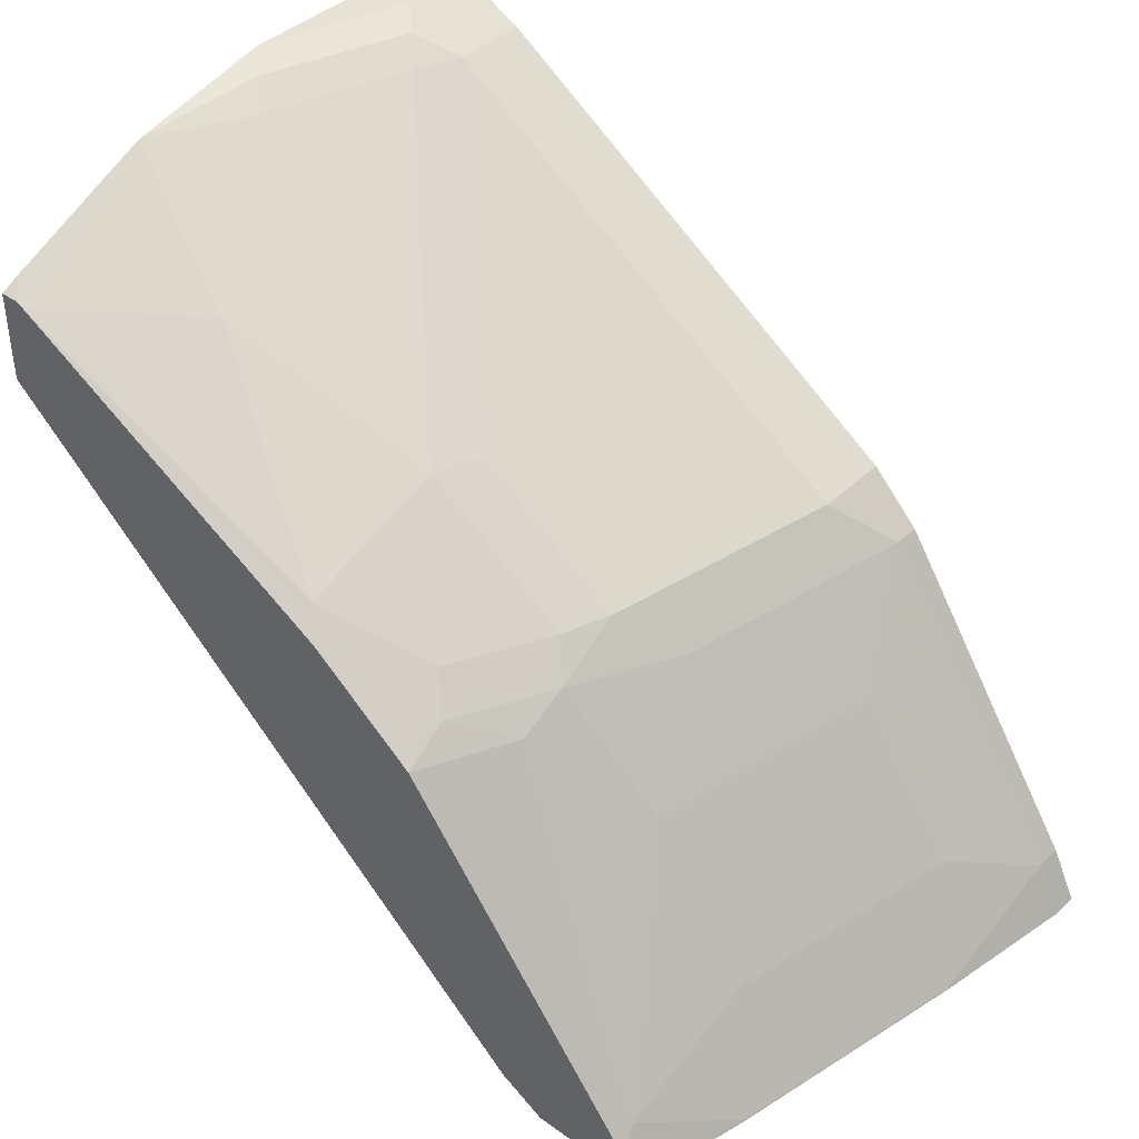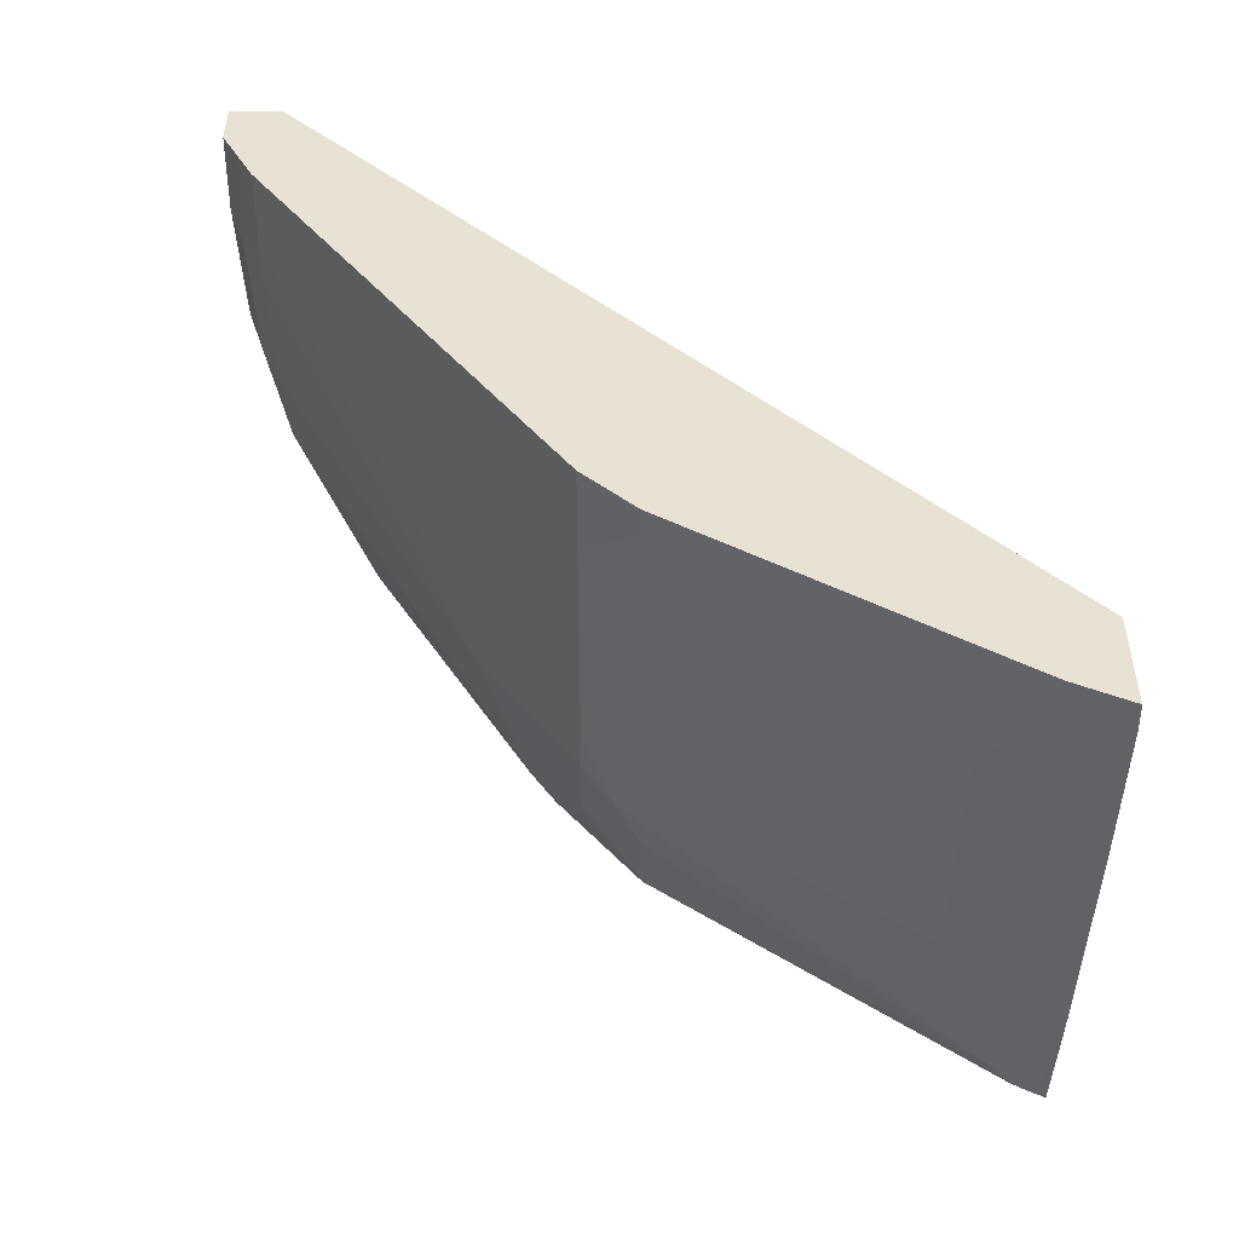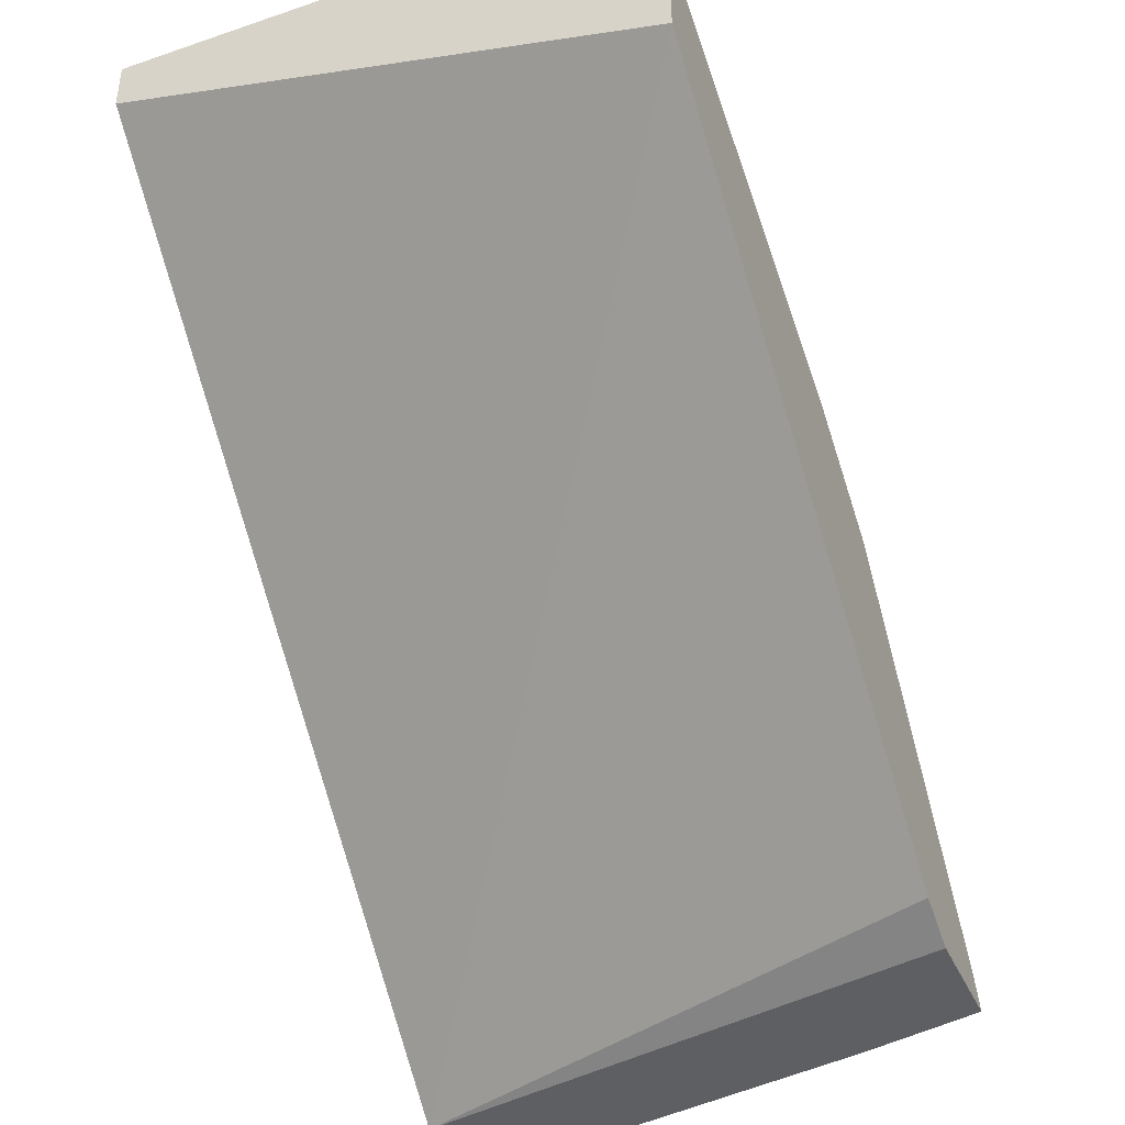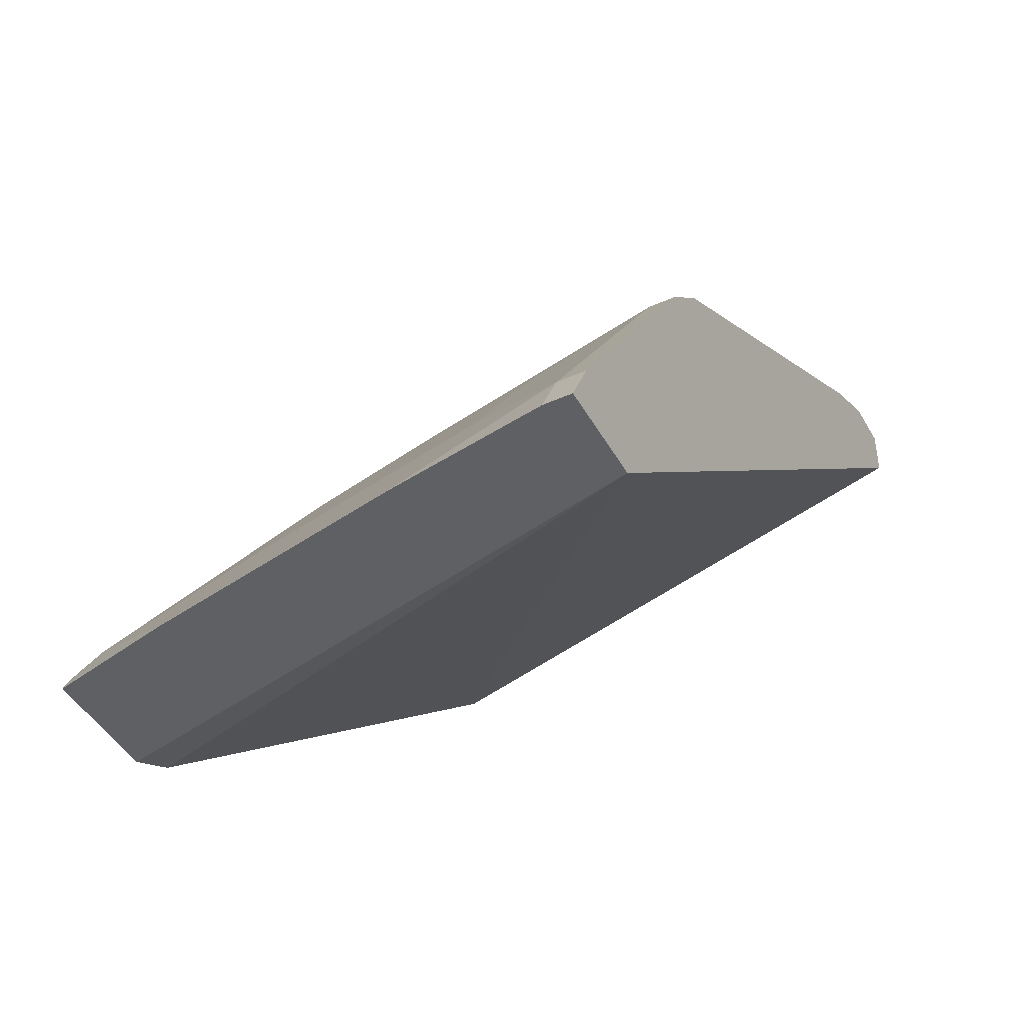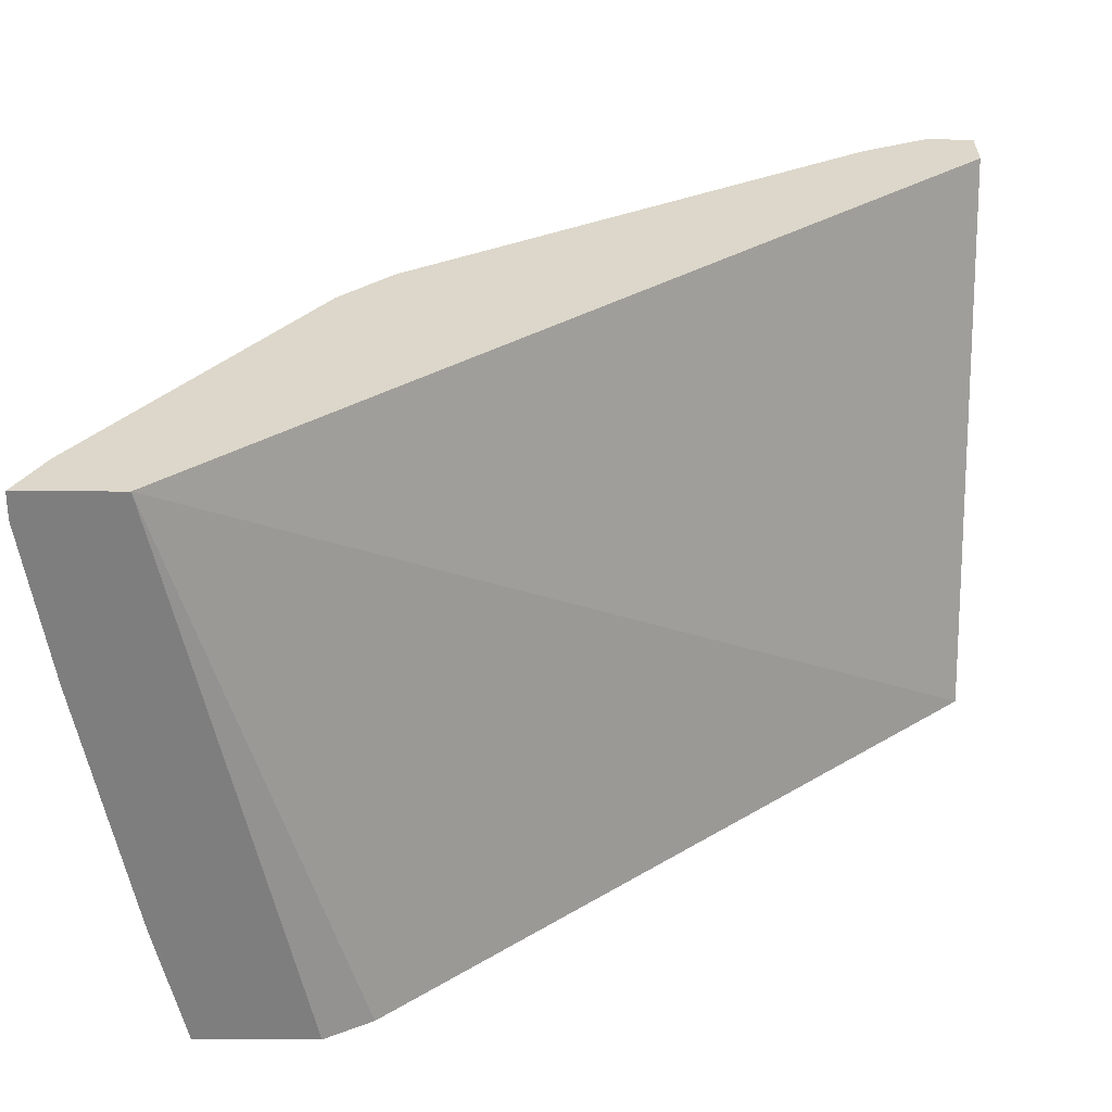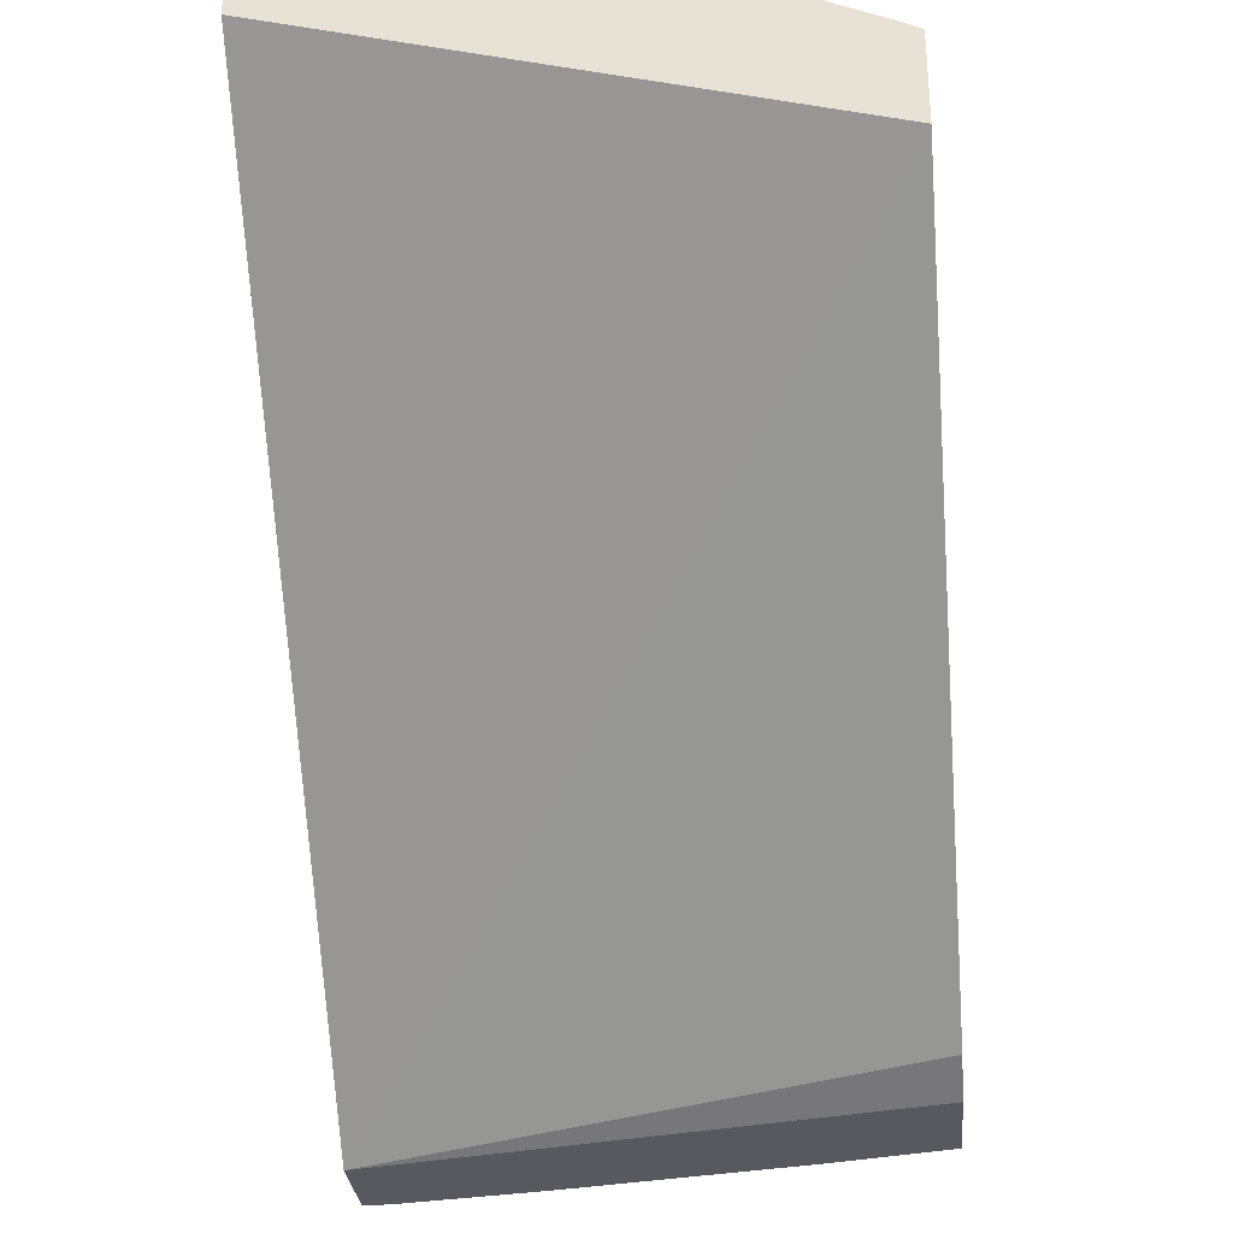
<metadata>
{"format":"obj","ext":"obj","renderer":"f3d","projection":"perspective","resolution":1024,"background":"white","views":[{"elev":40.4,"azim":-138.9,"up":"+Y"},{"elev":39.9,"azim":-90.1,"up":"+Z"},{"elev":-40.6,"azim":112.6,"up":"+Y"},{"elev":-44.7,"azim":-62.3,"up":"+Y"},{"elev":-59.4,"azim":-0.2,"up":"+Y"},{"elev":-30.3,"azim":95.2,"up":"+Y"}]}
</metadata>
<code>
v -0.1626 0.487 -0.1841
v -0.1626 0.487 -0.2066
v -0.1771 0.487 -0.1841
v -0.1626 0.4722 -0.1841
v -0.1626 0.4869 -0.2511
v -0.1771 0.487 -0.2066
v -0.1845 0.4834 -0.214
v -0.187 0.4821 -0.1841
v -0.1626 0.4272 -0.3454
v -0.3827 0.2702 -0.1841
v -0.1626 0.4778 -0.2946
v -0.1697 0.4834 -0.2583
v -0.1919 0.4778 -0.2214
v -0.1968 0.4772 -0.2066
v -0.1916 0.4798 -0.1841
v -0.1626 0.4546 -0.3454
v -0.3335 0.2775 -0.3454
v -0.411 0.2702 -0.1841
v -0.3467 0.2702 -0.3454
v -0.1626 0.4776 -0.2954
v -0.2066 0.4483 -0.3099
v -0.1771 0.4778 -0.2657
v -0.2066 0.4631 -0.2509
v -0.2657 0.4188 -0.2952
v -0.1968 0.4772 -0.1841
v -0.2706 0.4182 -0.2804
v -0.2854 0.4182 -0.2066
v -0.1626 0.4574 -0.3397
v -0.1683 0.4546 -0.3454
v -0.4034 0.2854 -0.1841
v -0.411 0.2702 -0.1919
v -0.3804 0.2702 -0.3454
v -0.1702 0.4536 -0.3454
v -0.2657 0.404 -0.3395
v -0.2804 0.404 -0.3099
v -0.3099 0.3893 -0.2952
v -0.3149 0.3886 -0.2804
v -0.2854 0.4182 -0.1841
v -0.3296 0.3886 -0.2066
v -0.4034 0.2854 -0.1919
v -0.3444 0.3739 -0.1841
v -0.4036 0.2702 -0.2362
v -0.4034 0.2706 -0.2362
v -0.3888 0.2702 -0.3103
v -0.3793 0.2723 -0.3454
v -0.2716 0.3966 -0.3454
v -0.3026 0.38 -0.3321
v -0.2952 0.3893 -0.3247
v -0.3173 0.38 -0.3026
v -0.3296 0.3739 -0.2657
v -0.3296 0.3886 -0.1841
v -0.3444 0.3739 -0.1919
v -0.3886 0.3001 -0.2214
v -0.3888 0.2702 -0.3099
v -0.3739 0.2854 -0.3395
v -0.3886 0.2706 -0.3099
v -0.3759 0.2784 -0.3454
v -0.3033 0.3723 -0.3454
v -0.3173 0.3727 -0.3173
v -0.3444 0.3444 -0.2952
v -0.3591 0.3444 -0.2214
v -0.3739 0.3001 -0.2952
f 30 41 52
f 30 52 40
f 31 40 43
f 31 43 42
f 32 44 45
f 34 47 48
f 34 46 47
f 34 48 36
f 34 36 35
f 27 51 38
f 36 47 49
f 33 46 34
f 36 48 47
f 24 34 35
f 26 39 27
f 26 37 39
f 24 37 26
f 24 36 37
f 24 35 36
f 22 24 23
f 21 24 22
f 21 34 24
f 21 33 34
f 20 33 21
f 20 29 33
f 36 49 37
f 20 28 29
f 27 39 51
f 37 49 50
f 46 58 47
f 39 50 52
f 18 40 31
f 55 58 57
f 55 59 58
f 55 62 60
f 53 60 62
f 53 61 60
f 53 62 55
f 50 61 52
f 50 60 61
f 49 55 60
f 49 59 55
f 49 60 50
f 47 59 49
f 47 58 59
f 45 56 55
f 45 55 57
f 44 56 45
f 44 54 56
f 43 55 56
f 43 53 55
f 42 56 54
f 42 43 56
f 40 61 53
f 40 52 61
f 40 53 43
f 39 41 51
f 39 52 41
f 37 50 39
f 18 30 40
f 14 38 25
f 1 16 28
f 7 12 13
f 5 7 6
f 5 12 7
f 5 11 12
f 3 7 8
f 3 6 7
f 2 5 6
f 1 5 2
f 1 11 5
f 1 20 11
f 1 28 20
f 1 9 16
f 7 13 14
f 1 4 9
f 1 18 10
f 1 30 18
f 1 41 30
f 1 51 41
f 1 38 51
f 1 25 38
f 1 15 25
f 1 8 15
f 1 3 8
f 1 6 3
f 1 2 6
f 16 29 28
f 1 10 4
f 7 14 15
f 4 10 9
f 9 10 17
f 14 27 38
f 14 26 27
f 14 25 15
f 13 22 23
f 13 26 14
f 13 24 26
f 13 23 24
f 12 22 13
f 7 15 8
f 11 21 22
f 11 20 21
f 10 19 17
f 10 32 19
f 10 44 32
f 11 22 12
f 9 57 58
f 10 42 54
f 10 31 42
f 10 18 31
f 9 29 16
f 9 33 29
f 9 46 33
f 9 58 46
f 9 45 57
f 9 32 45
f 9 19 32
f 10 54 44
f 9 17 19

</code>
